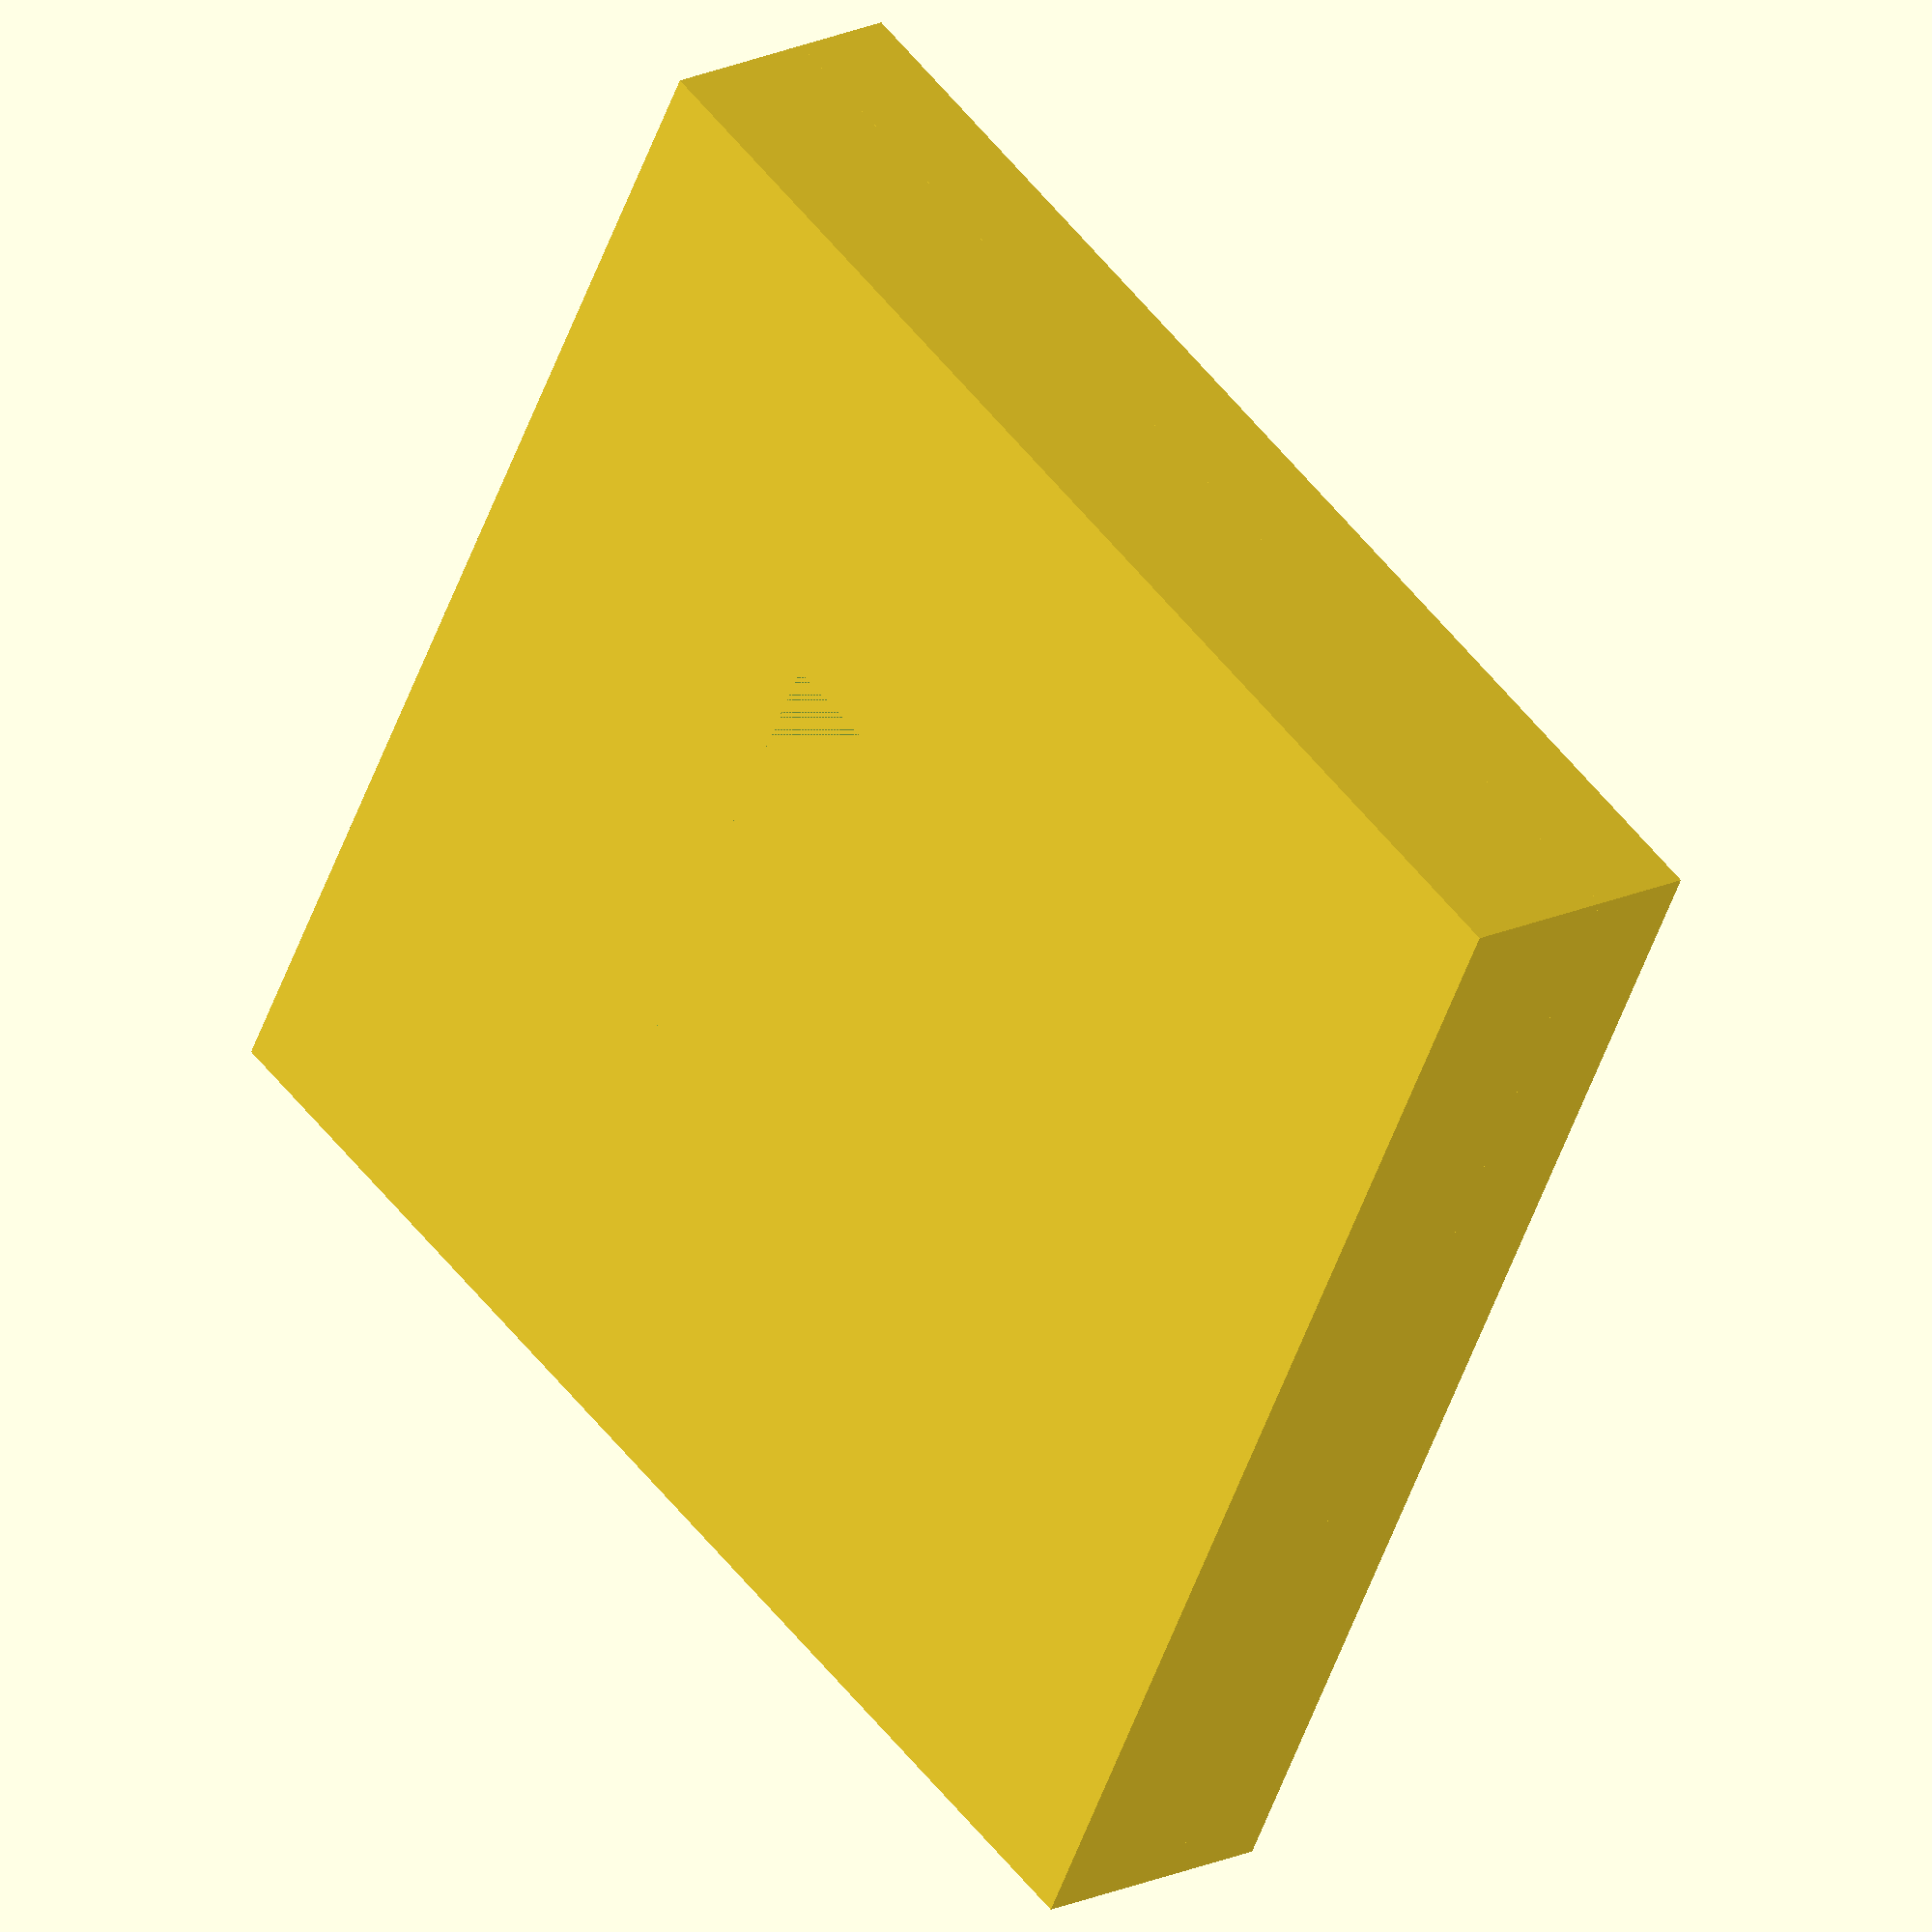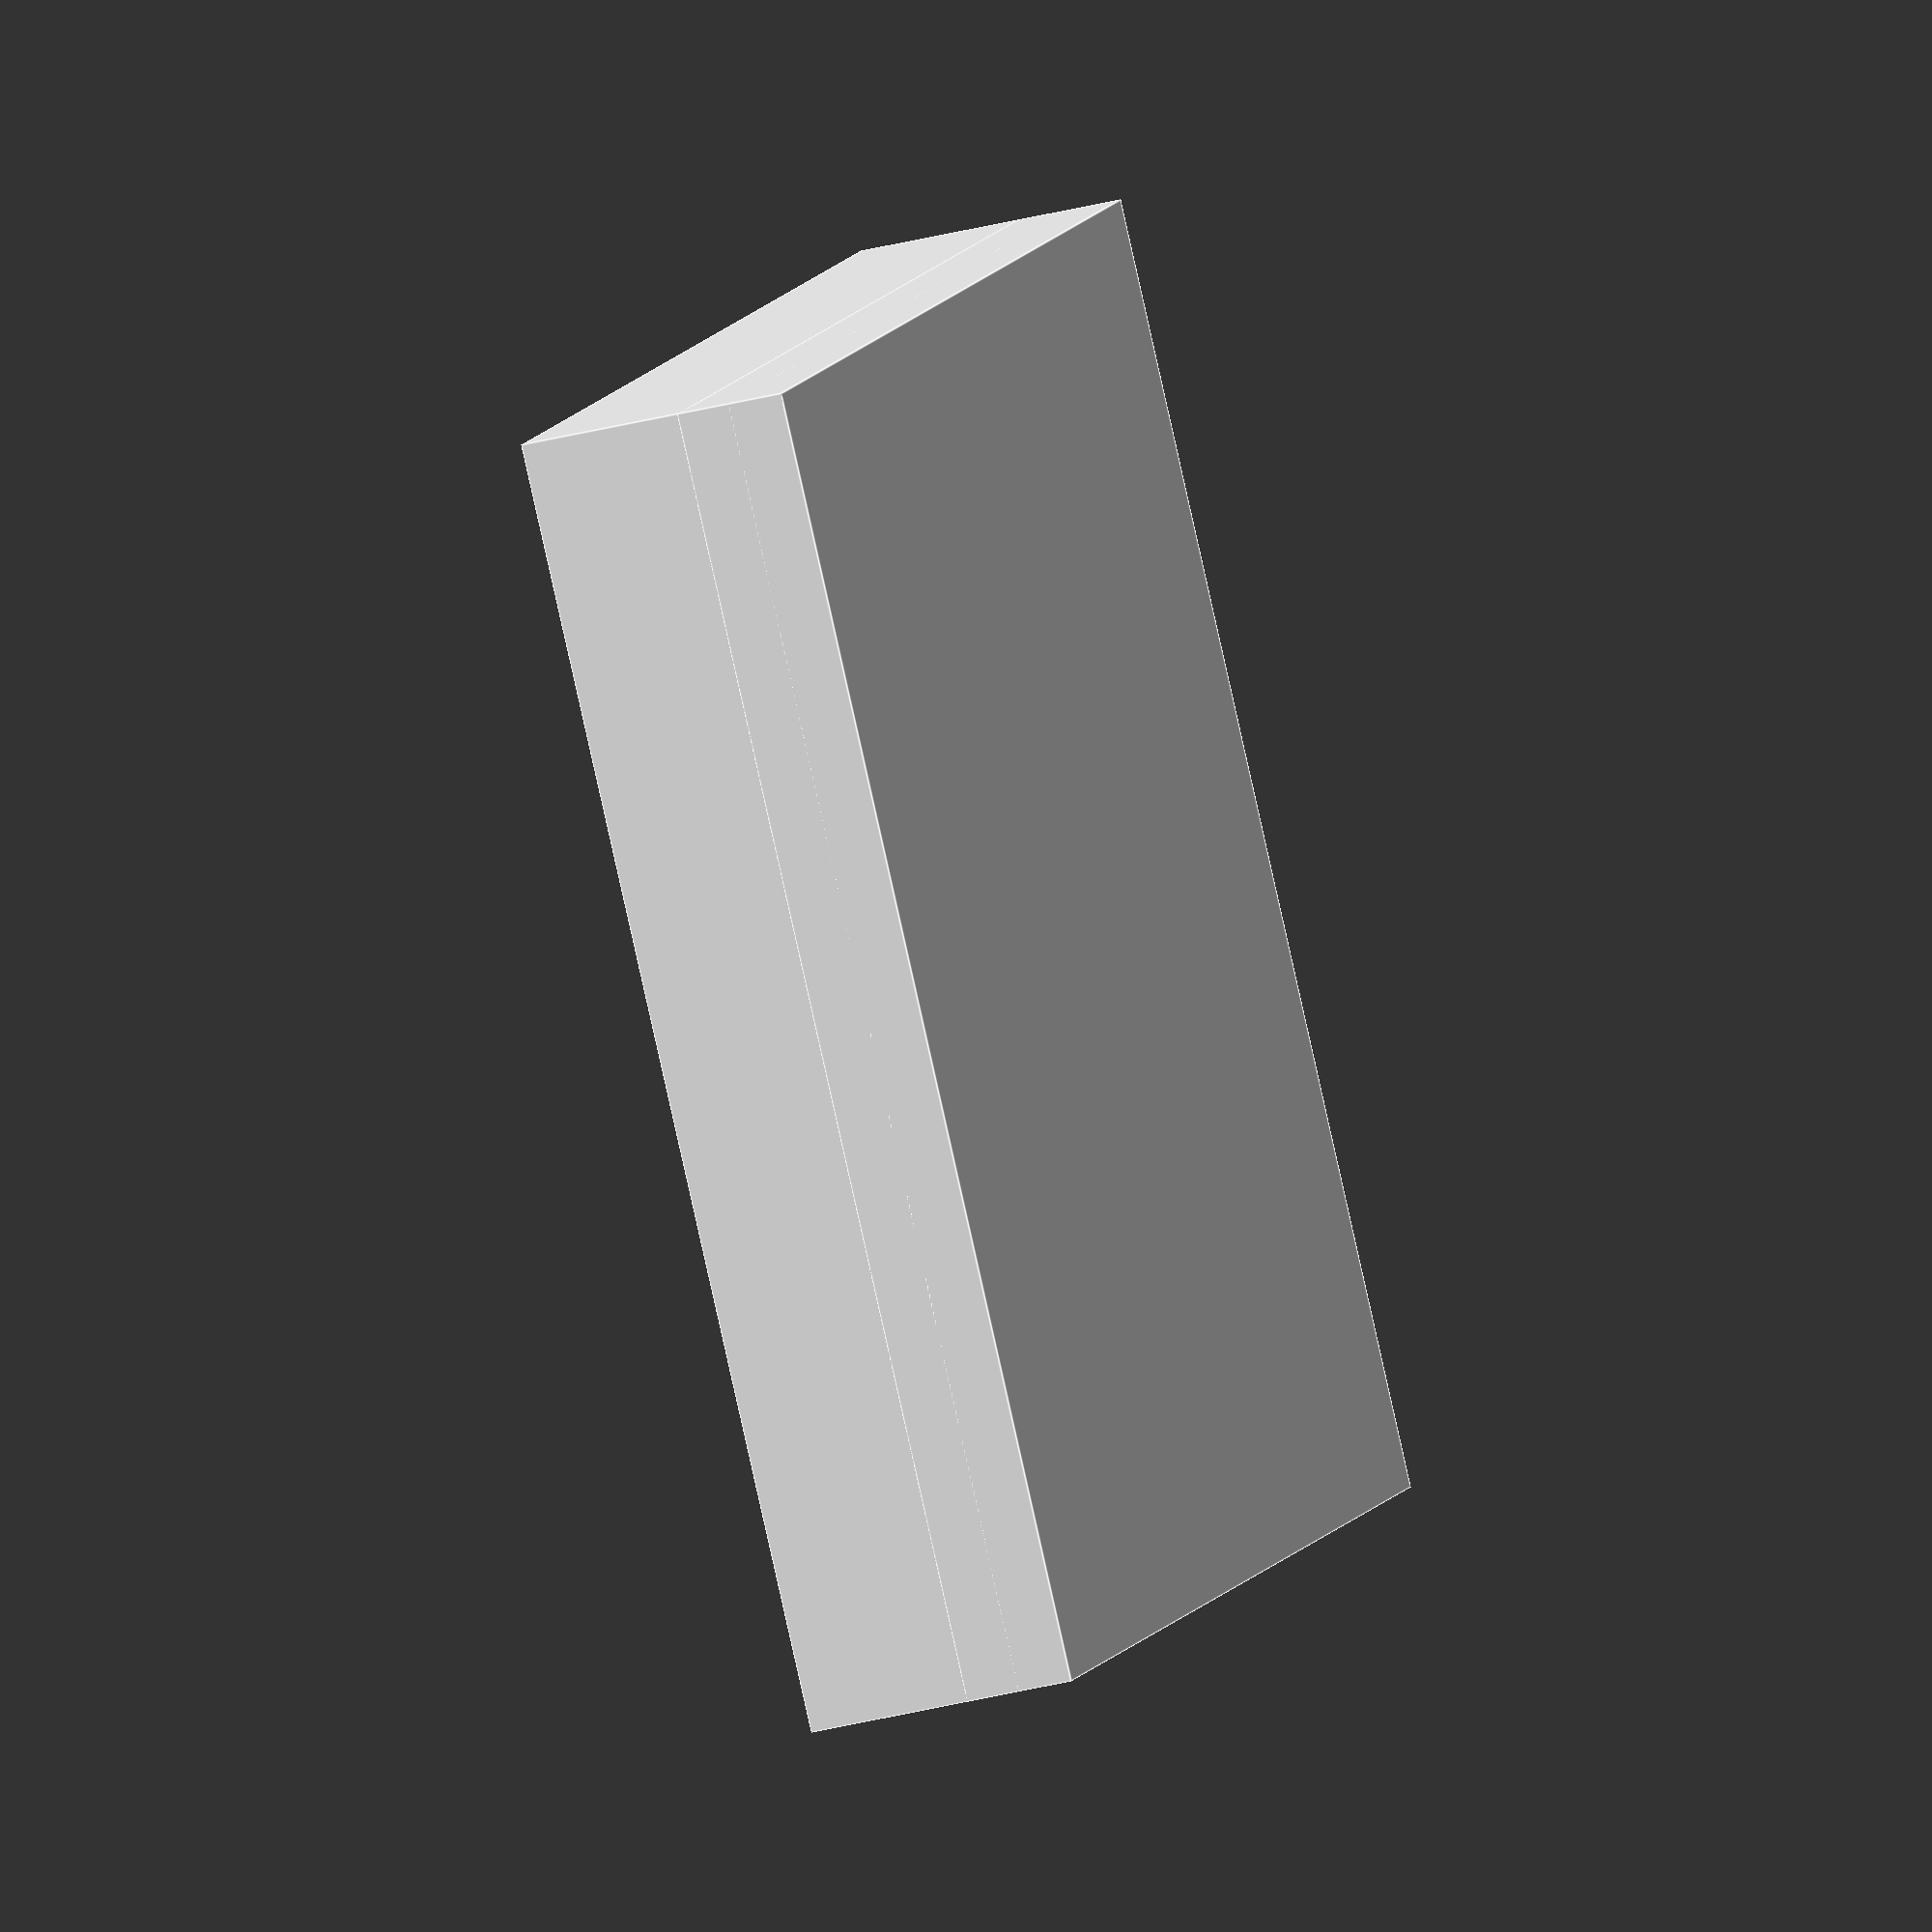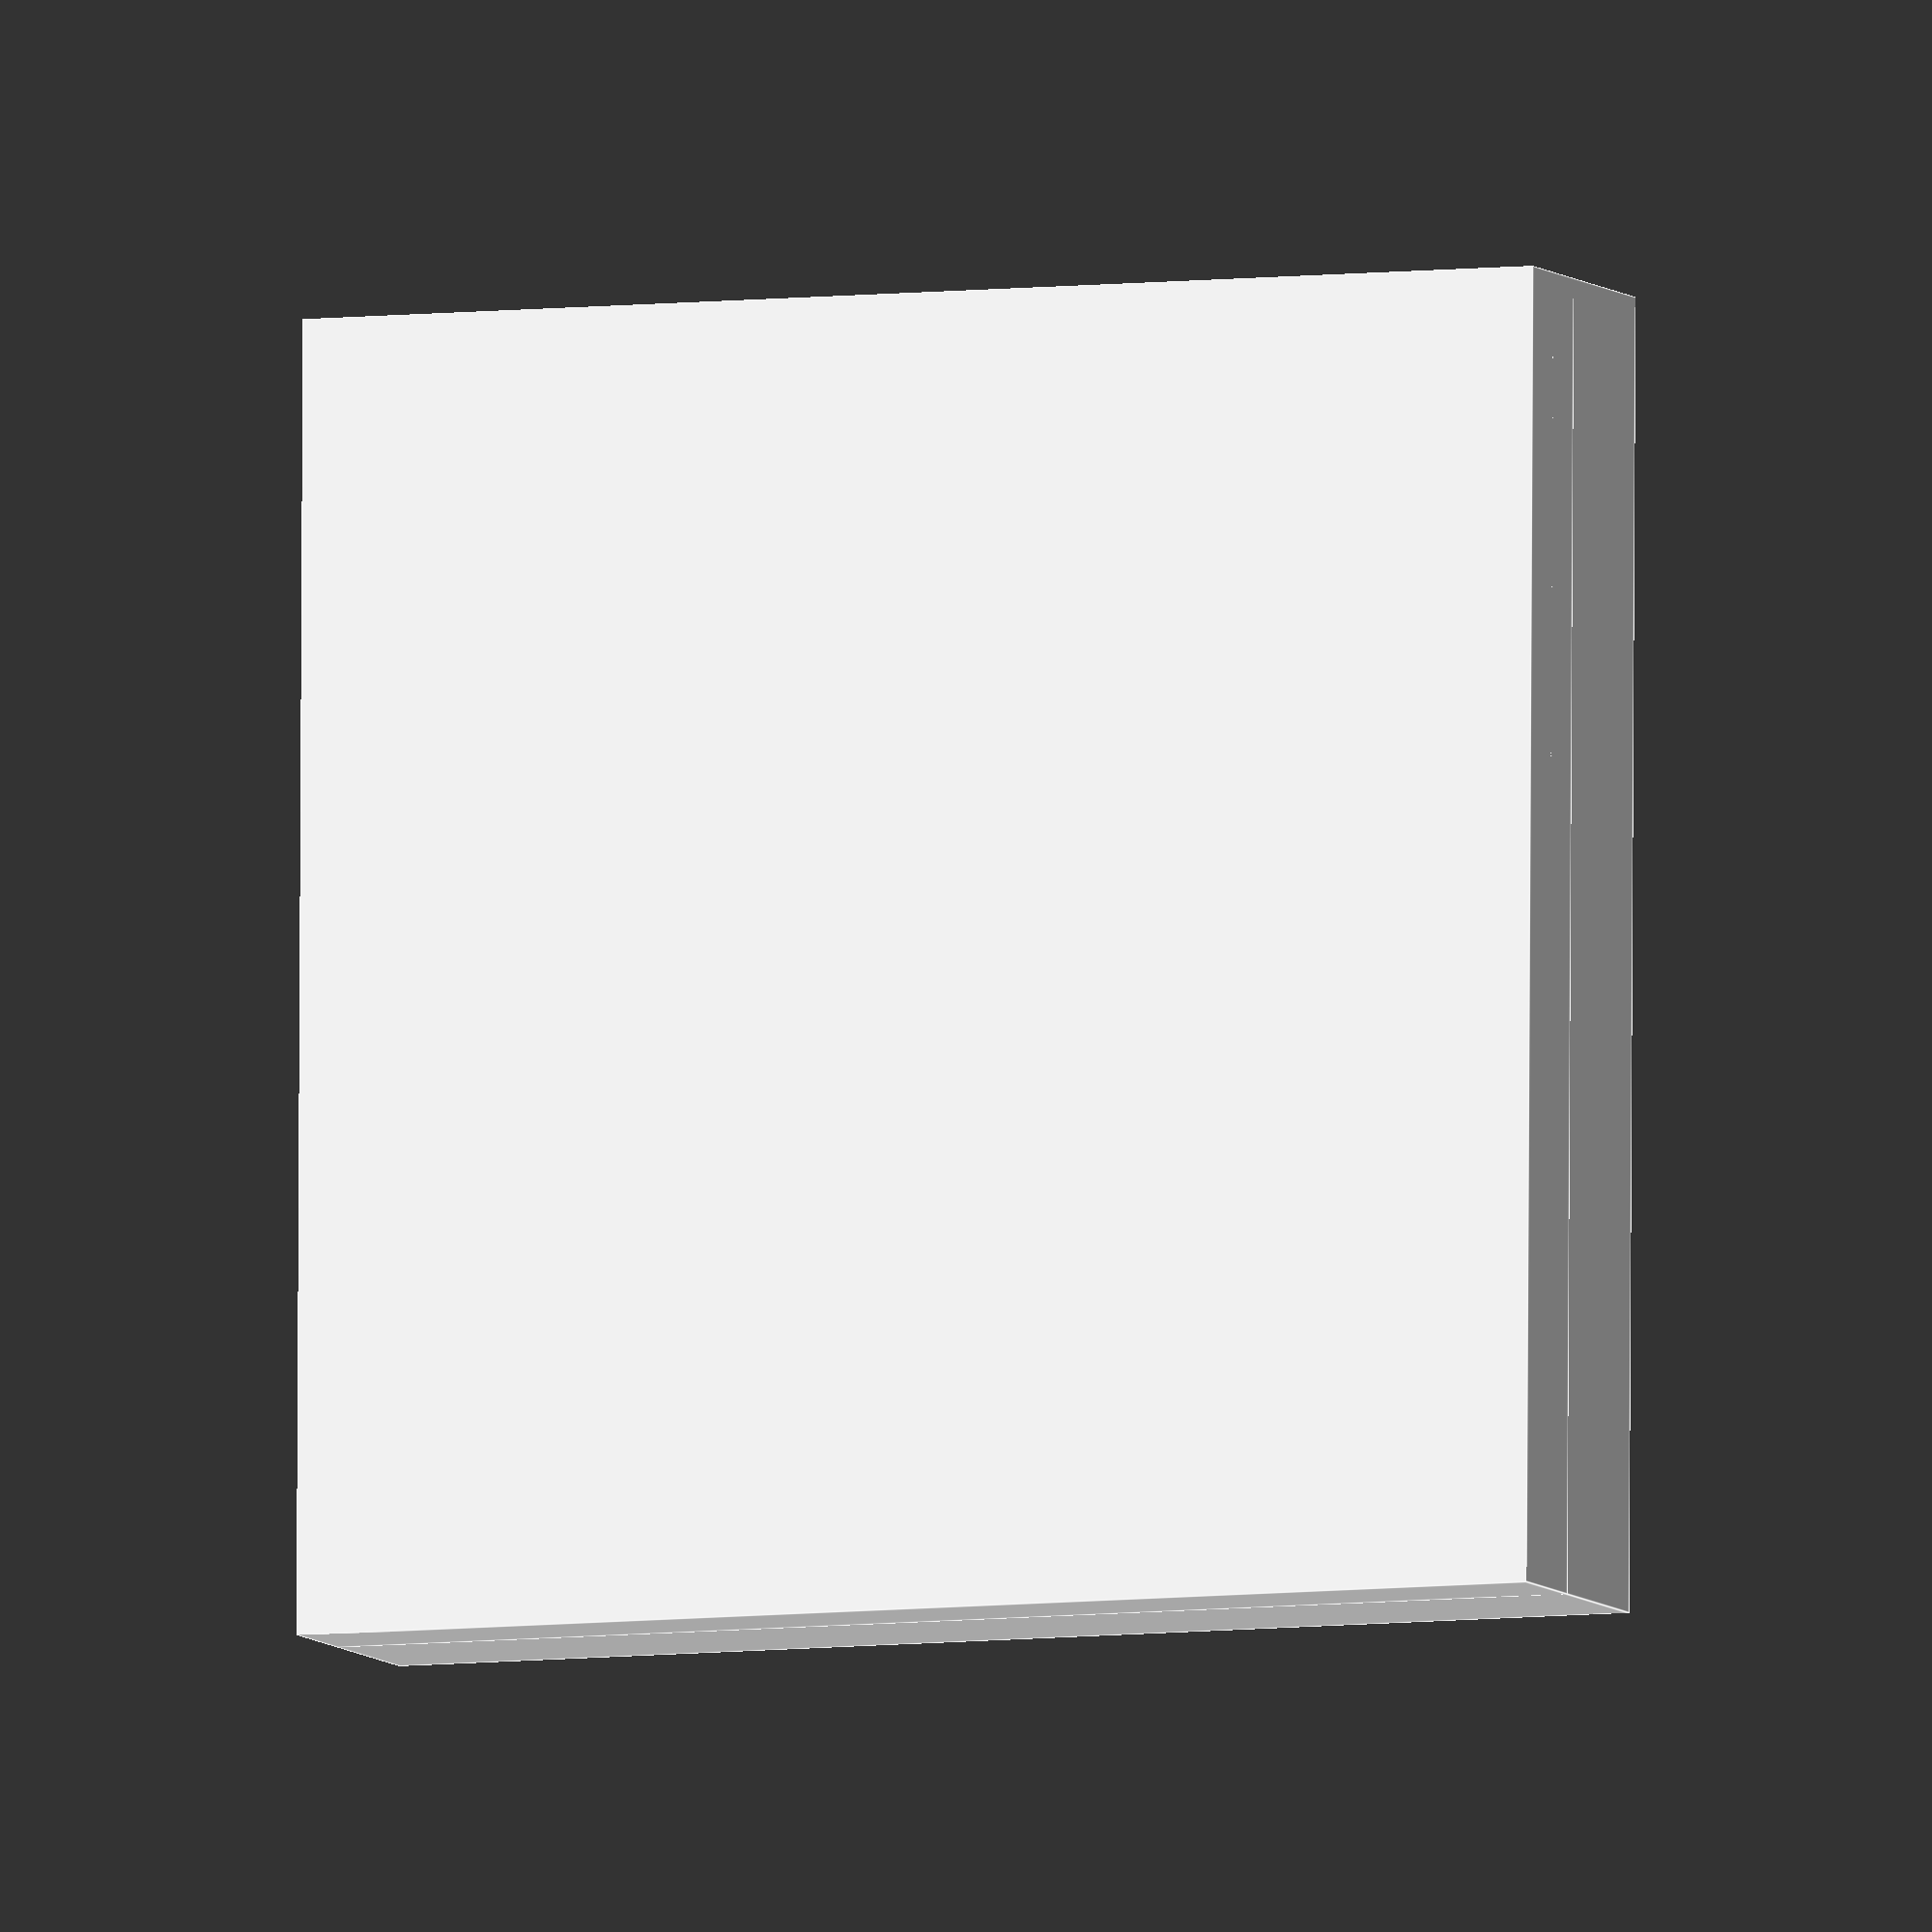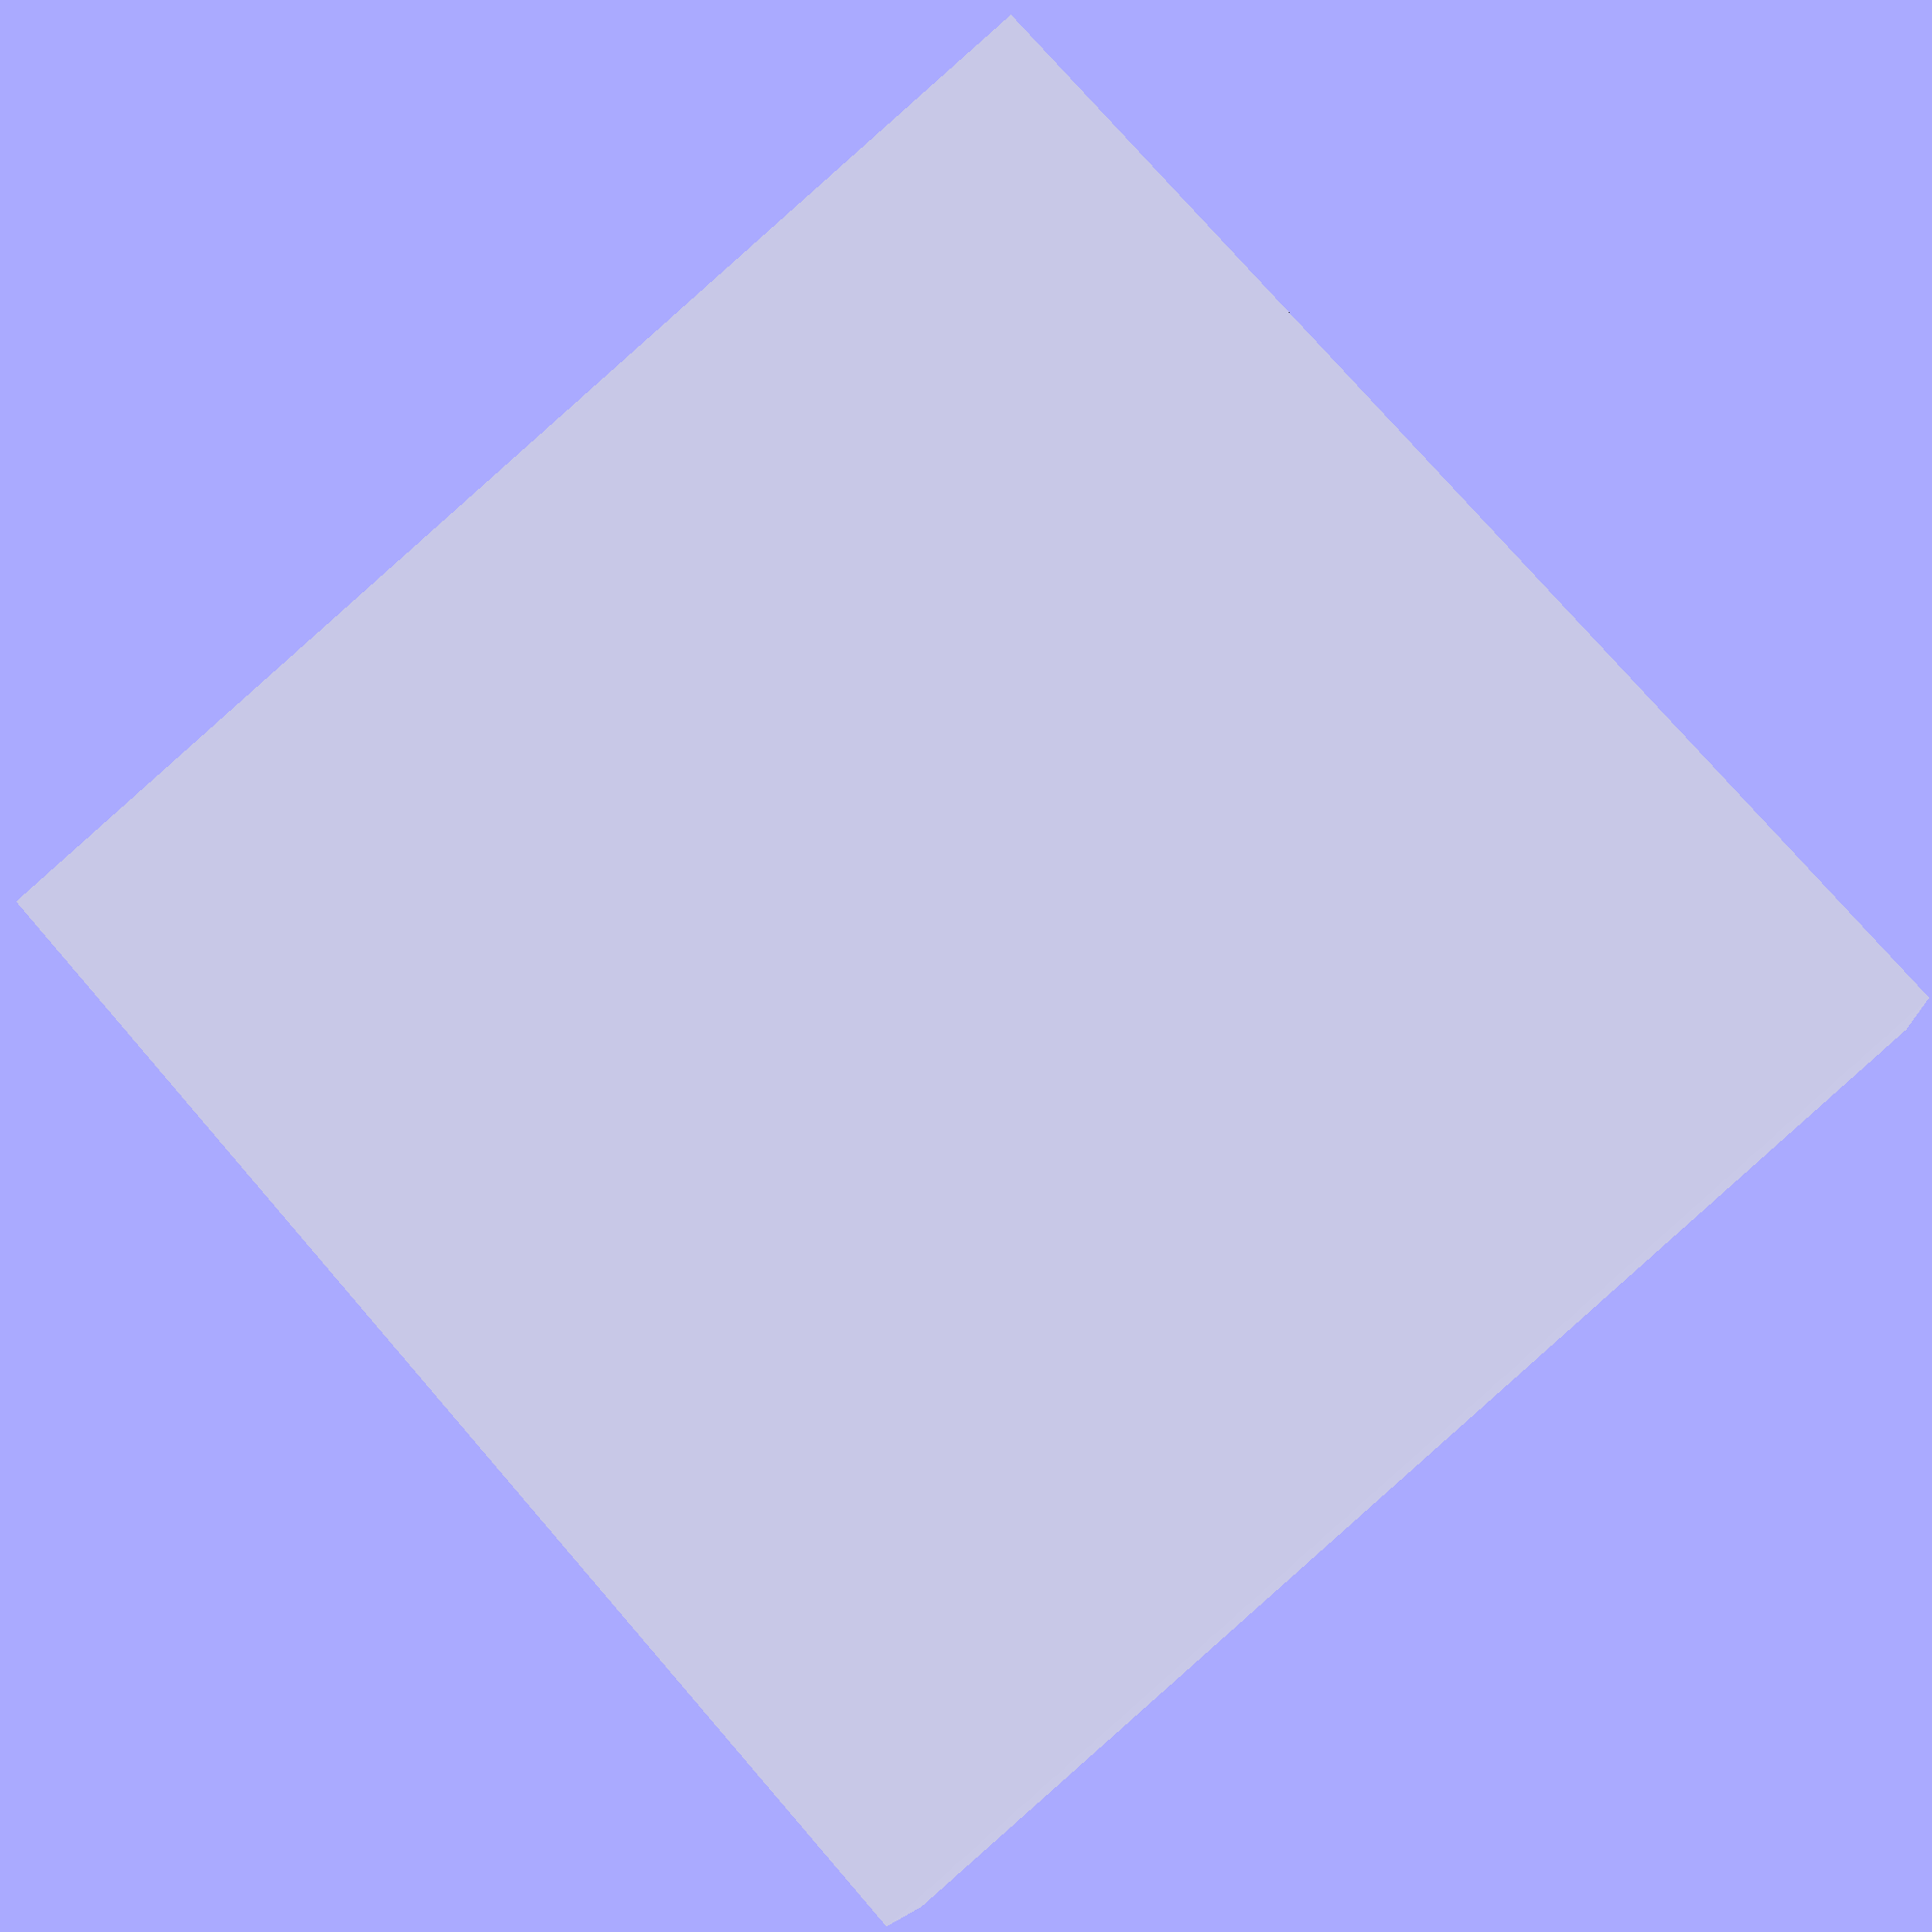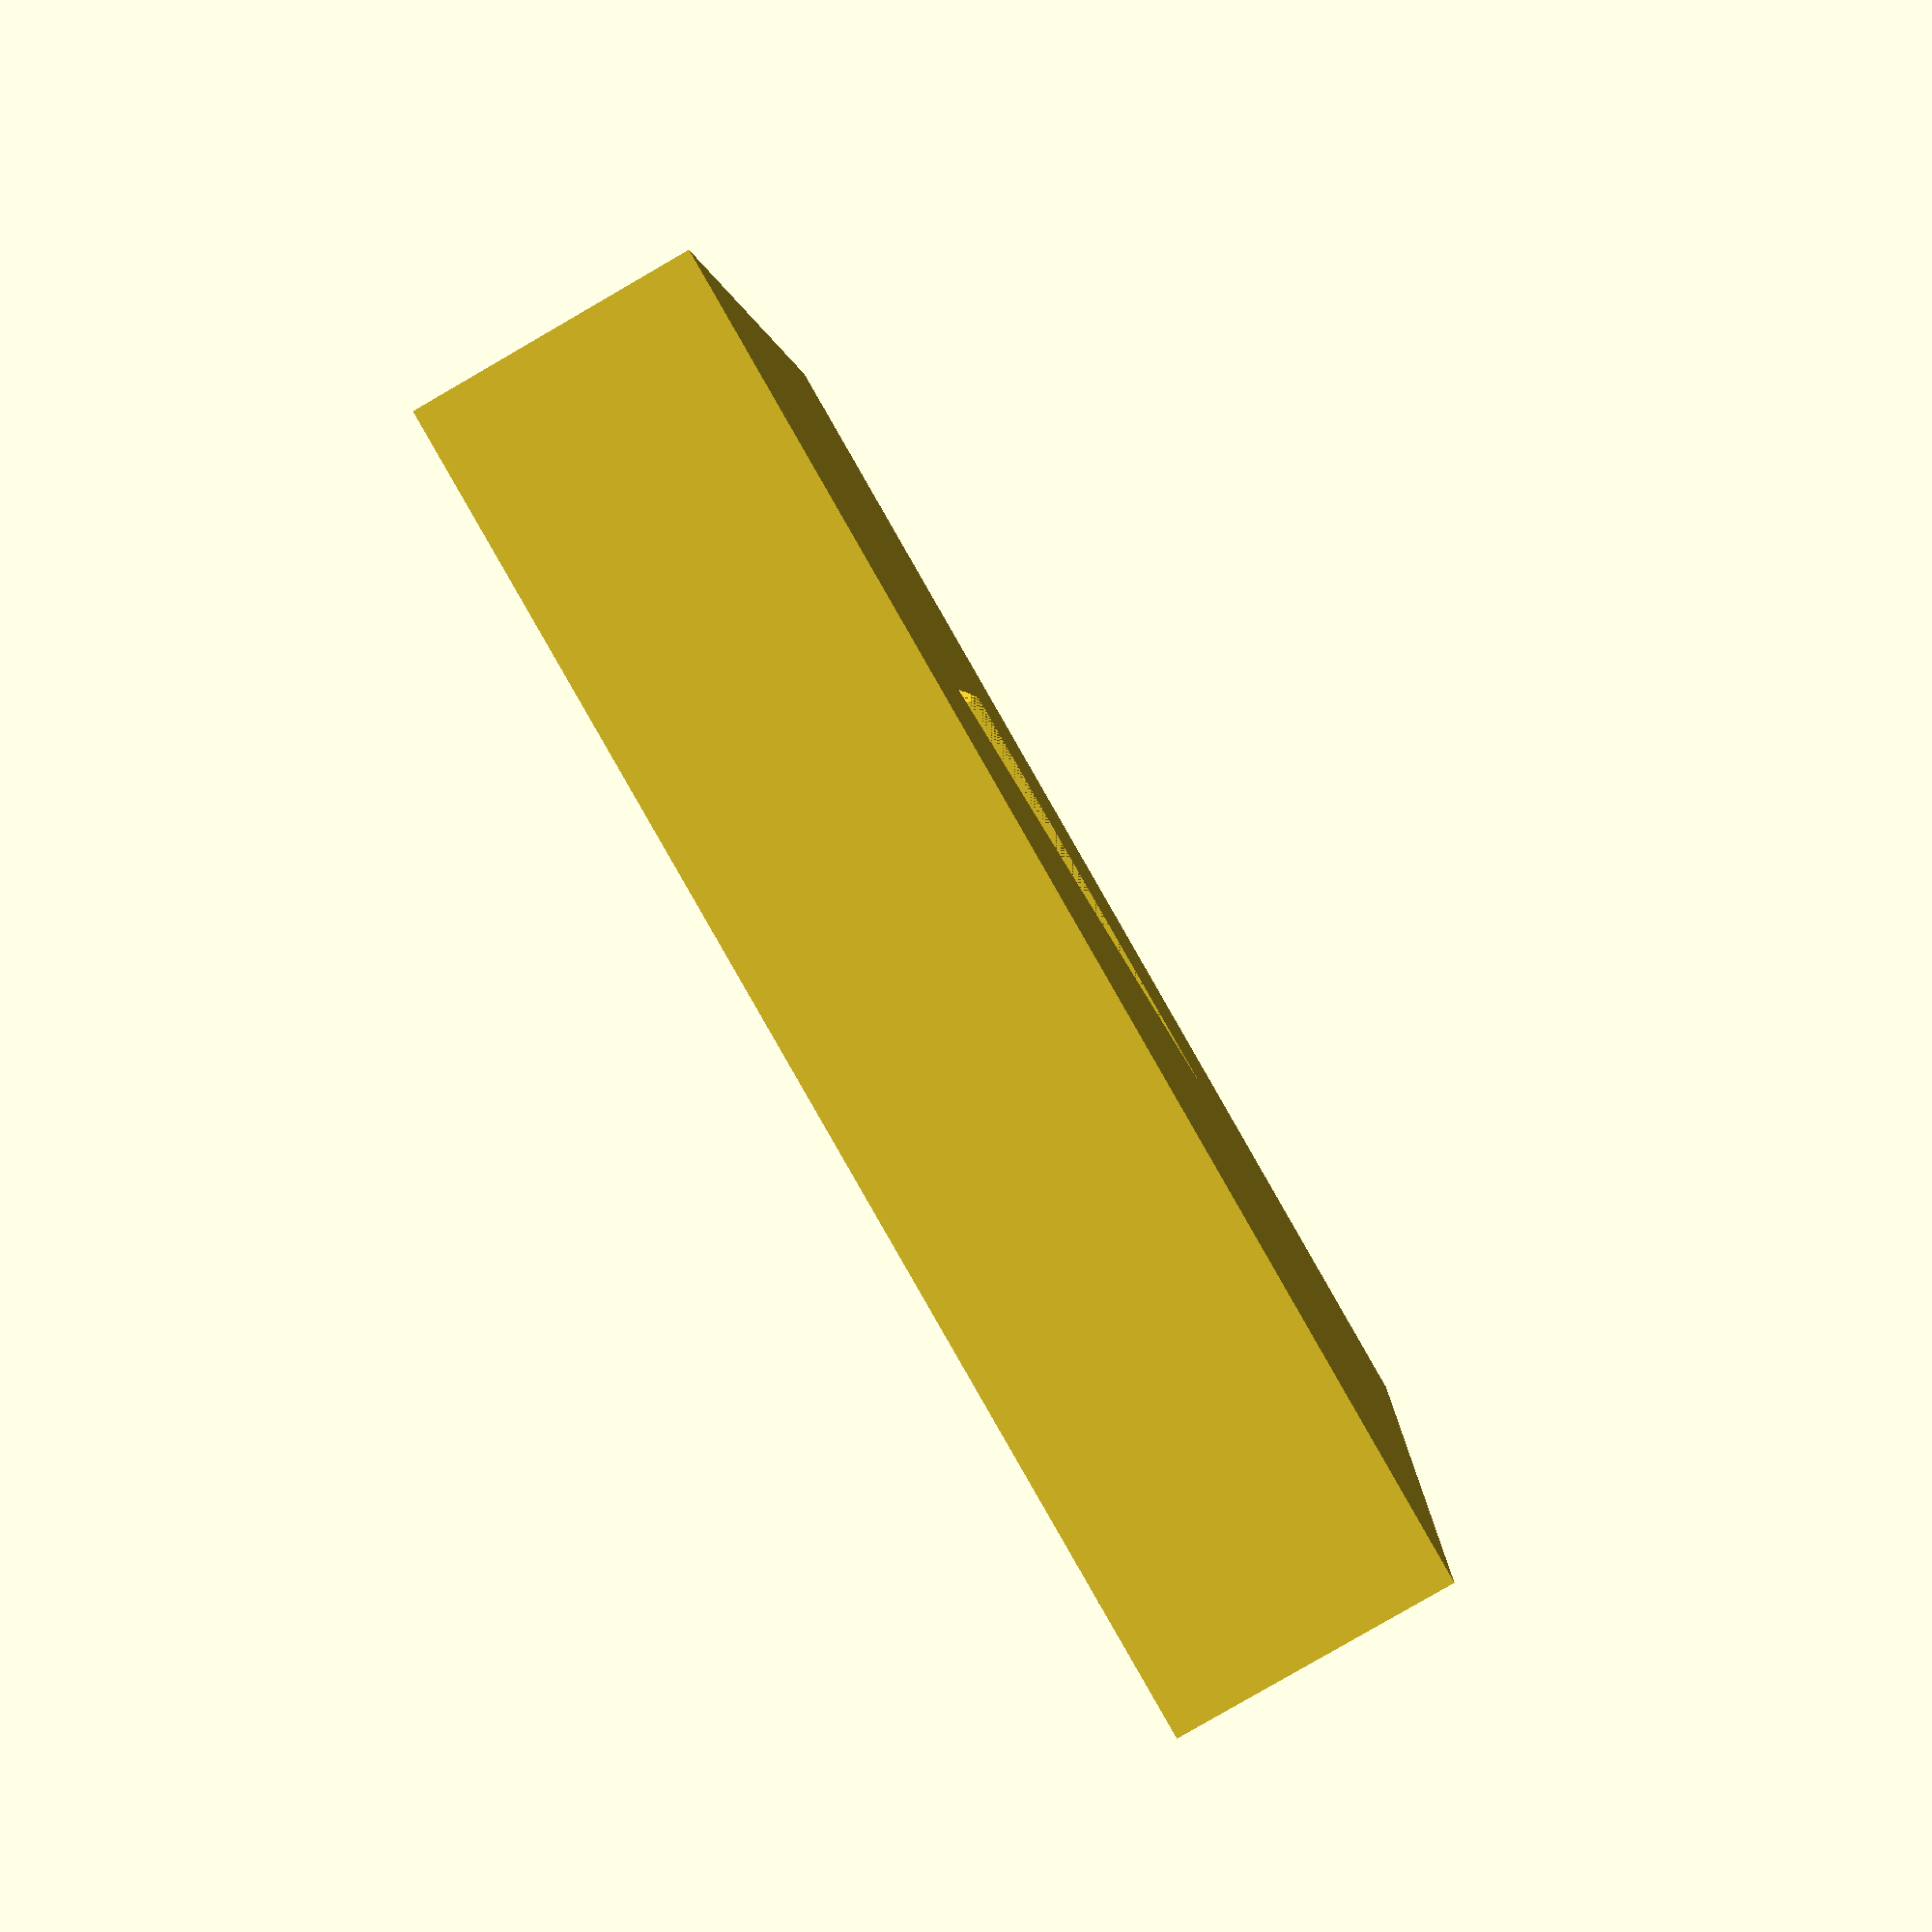
<openscad>
 translate([0,0,8])
difference () {
cube([48, 48,8], true);
cube([17, 17, 8], true);
};

translate([0,0,4])

cube([48,48,4],true);


</openscad>
<views>
elev=342.1 azim=298.2 roll=46.8 proj=o view=wireframe
elev=213.5 azim=40.5 roll=70.3 proj=o view=edges
elev=7.0 azim=269.7 roll=201.9 proj=o view=edges
elev=187.1 azim=221.3 roll=353.6 proj=p view=wireframe
elev=263.5 azim=94.8 roll=240.0 proj=p view=solid
</views>
